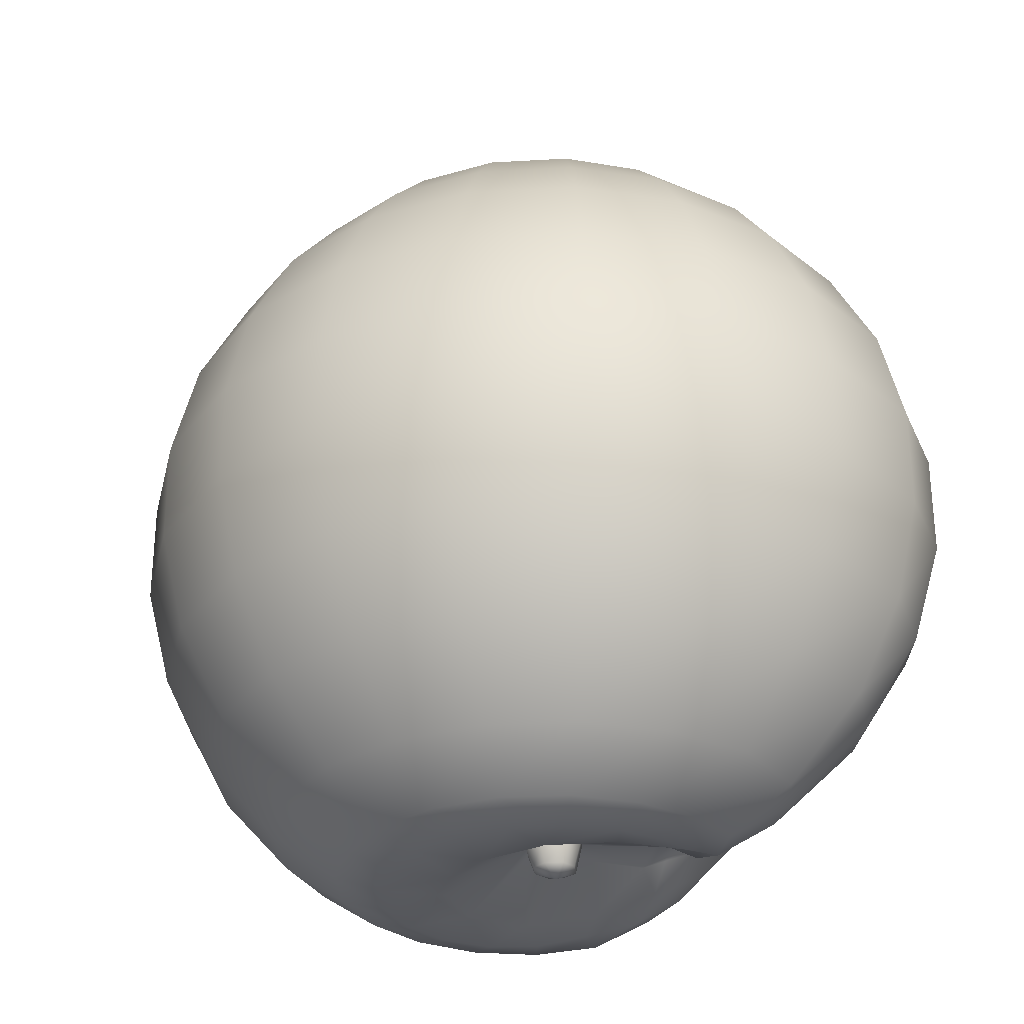
<metadata>
{"format":"obj","ext":"obj","renderer":"f3d","projection":"perspective","resolution":1024,"background":"white","views":[{"elev":-30.2,"azim":68.1,"up":"+Y"}]}
</metadata>
<code>
g m_ingredients_peach_whole_01
v 0.1465 0.9193 0.003793
v 0.126 0.919 0.04824
v 0.03567 0.9747 -0.00669
v 0.03557 0.9774 -0.04276
v 0.09114 0.919 0.08306
v 0.04727 0.919 0.1054
v -0.001355 0.9775 0.01308
v -0.001355 0.919 0.1131
v 0.1466 0.9201 -0.04425
v -0.001355 0.9846 -0.04222
v 0.2052 0.8451 0.1059
v 0.2414 0.845 0.03462
v 0.2927 0.7914 0.0513
v 0.3079 0.7913 -0.04425
v 0.2533 0.8443 -0.04425
v 0.2488 0.7914 0.1375
v 0.1487 0.8452 0.1623
v 0.1804 0.7913 0.2059
v 0.07733 0.8457 0.1934
v 0.09396 0.7924 0.2451
v -0.001355 0.846 0.2026
v 0.2926 0.7911 -0.1398
v 0.2393 0.8433 -0.1224
v 0.1267 0.9206 -0.08586
v 0.2859 0.7306 0.1644
v 0.3363 0.7306 0.06547
v 0.325 0.6385 0.1929
v 0.3823 0.6385 0.0804
v 0.2358 0.6385 0.2821
v 0.2073 0.7306 0.243
v 0.1233 0.6385 0.3394
v 0.1084 0.7306 0.2934
v 0.3537 0.7306 -0.04425
v 0.3451 0.5375 0.2075
v 0.406 0.5375 0.0881
v 0.2504 0.5375 0.3022
v 0.131 0.5375 0.3631
v 0.402 0.6385 -0.04425
v 0.4269 0.5375 -0.04425
v 0.2504 0.4335 0.3022
v 0.131 0.4335 0.3631
v 0.406 0.4335 0.0881
v -0.001355 0.6385 0.3591
v -0.001355 0.7306 0.3108
v -0.001355 0.9788 -0.0577
v -0.001355 0.9083 -0.1176
v 0.03306 0.9117 -0.1198
v 0.08231 0.9181 -0.1143
v 0.03557 0.9774 -0.04276
v 0.1267 0.9206 -0.08586
v 0.1466 0.9201 -0.04425
v -0.001355 0.9846 -0.04222
v 0.05533 0.8321 -0.2096
v -0.001355 0.8265 -0.1882
v -0.001355 0.7655 -0.2338
v 0.07273 0.7737 -0.2638
v 0.1032 0.8283 -0.2238
v 0.1374 0.7723 -0.2759
v 0.1524 0.8395 -0.2096
v 0.1884 0.7897 -0.2538
v 0.1941 0.8418 -0.186
v 0.2417 0.7921 -0.2209
v 0.2393 0.8433 -0.1224
v 0.2926 0.7911 -0.1398
v 0.2533 0.8443 -0.04425
v 0.08569 0.7173 -0.3056
v -0.001355 0.7066 -0.2715
v -0.001355 0.6179 -0.2986
v 0.0163 0.6185 -0.3142
v 0.01629 0.5243 -0.3314
v -0.001355 0.5239 -0.3156
v 0.0163 0.4273 -0.3314
v -0.001355 0.4272 -0.3156
v 0.0163 0.3332 -0.3142
v -0.001355 0.3333 -0.2986
v 0.0163 0.2474 -0.2805
v -0.001355 0.2478 -0.2654
v 0.1009 0.6275 -0.3556
v 0.1088 0.5302 -0.3813
v 0.1088 0.429 -0.3813
v 0.1009 0.3308 -0.3555
v 0.08623 0.2426 -0.3072
v 0.06662 0.1765 -0.241
v 0.0163 0.1893 -0.2261
v 0.2157 0.5355 -0.3851
v 0.1978 0.6349 -0.3599
v 0.2701 0.5372 -0.365
v 0.253 0.6376 -0.3413
v 0.1618 0.7248 -0.3095
v 0.2187 0.7286 -0.2948
v 0.325 0.6385 -0.2814
v 0.2859 0.7306 -0.253
v 0.3823 0.6385 -0.1689
v 0.3363 0.7306 -0.154
v 0.402 0.6385 -0.04425
v 0.3537 0.7306 -0.04425
v 0.3823 0.6385 0.0804
v 0.406 0.5375 -0.1766
v 0.3451 0.5375 -0.296
v 0.4269 0.5375 -0.04425
v 0.406 0.4335 -0.1766
v 0.3451 0.4335 -0.296
v 0.2702 0.4332 -0.3649
v 0.1084 0.7306 0.2934
v 0.1233 0.6385 0.3394
v -0.001355 0.6385 0.3591
v -0.001355 0.5375 0.384
v 0.131 0.5375 0.3631
v 0.2358 0.6385 0.2821
v -0.001355 0.4335 0.384
v 0.131 0.4335 0.3631
v -0.001355 0.3326 0.3591
v 0.1233 0.3326 0.3394
v 0.2504 0.4335 0.3022
v -0.001355 0.2405 0.3108
v 0.1084 0.2405 0.2934
v 0.2358 0.3326 0.2821
v 0.2073 0.2405 0.243
v -0.001355 0.1626 0.2418
v 0.08705 0.1626 0.2278
v 0.3823 0.6385 -0.1689
v 0.406 0.5375 -0.1766
v 0.4269 0.5375 -0.04425
v 0.4269 0.4335 -0.04425
v 0.406 0.4335 -0.1766
v 0.406 0.4335 0.0881
v 0.402 0.3326 -0.04425
v 0.3823 0.3326 -0.1689
v 0.3451 0.4335 -0.296
v 0.325 0.3326 -0.2814
v 0.3823 0.3326 0.0804
v 0.325 0.3326 0.1929
v 0.3451 0.4335 0.2075
v 0.406 0.5375 0.0881
v 0.3451 0.5375 0.2075
v 0.2504 0.4335 0.3022
v 0.2358 0.3326 0.2821
v 0.1233 0.3326 0.3394
v 0.2859 0.2405 0.1644
v 0.3363 0.2405 0.06547
v 0.2073 0.2405 0.243
v 0.3363 0.2405 -0.154
v 0.2857 0.2404 -0.2528
v 0.3537 0.2405 -0.04425
v 0.2301 0.1626 0.1239
v 0.2707 0.1626 0.04415
v 0.1668 0.1626 0.1872
v 0.2701 0.1625 -0.1324
v 0.2207 0.162 -0.2056
v 0.2847 0.1626 -0.04425
v 0.1773 0.1177 0.08553
v 0.2073 0.1177 0.02355
v 0.1635 0.1063 0.009319
v 0.1687 0.1083 -0.04425
v 0.2151 0.1181 -0.04425
v 0.1402 0.1054 0.05902
v 0.1285 0.1177 0.1345
v 0.1018 0.105 0.0978
v 0.06692 0.1176 0.1659
v 0.1564 0.1115 -0.09267
v 0.1999 0.1192 -0.1096
v 0.1272 0.1185 -0.1375
v 0.1647 0.123 -0.1649
v 0.1022 0.1291 -0.1817
v 0.1704 0.1632 -0.2304
v 0.2195 0.2397 -0.2952
v 0.2531 0.332 -0.3412
v 0.2702 0.4332 -0.3649
v 0.2156 0.4322 -0.3851
v 0.2157 0.5355 -0.3851
v 0.2701 0.5372 -0.365
v 0.2073 0.2405 0.243
v 0.1668 0.1626 0.1872
v 0.08705 0.1626 0.2278
v 0.1084 0.2405 0.2934
v 0.06692 0.1176 0.1659
v -0.001355 0.1176 0.1767
v 0.05291 0.1048 0.1227
v 0.1018 0.105 0.0978
v -0.001355 0.1047 0.1313
v -0.001355 0.1626 0.2418
v 0.04759 0.1085 0.05139
v 0.1402 0.1054 0.05902
v 0.1006 0.111 0.007283
v -0.001355 0.1495 -0.01676
v 0.01832 0.1511 -0.02422
v -0.001355 0.108 0.06175
v 0.1216 0.1179 -0.06419
v 0.02991 0.1524 -0.0466
v 0.09416 0.1334 -0.1369
v 0.02172 0.1562 -0.06637
v 0.02954 0.1635 -0.1613
v 0.0501 0.1465 -0.184
v 0.1022 0.1291 -0.1817
v 0.06662 0.1765 -0.241
v 0.1122 0.1691 -0.2426
v 0.1272 0.1185 -0.1375
v -0.001355 0.1645 -0.07861
v 0.0163 0.1893 -0.2261
v 0.0163 0.1693 -0.1811
v -0.001355 0.198 -0.2242
v -0.001355 0.2478 -0.2654
v 0.0163 0.2474 -0.2805
v -0.001355 0.1799 -0.1805
v -0.001355 0.1777 -0.1619
v 0.1704 0.1632 -0.2304
v 0.1647 0.123 -0.1649
v 0.162 0.2404 -0.3107
v 0.2195 0.2397 -0.2952
v 0.1564 0.1115 -0.09267
v 0.1687 0.1083 -0.04425
v 0.1635 0.1063 0.009319
v -0.03838 0.9747 -0.00669
v -0.1287 0.919 0.04824
v -0.1492 0.9193 0.003793
v -0.09385 0.919 0.08306
v -0.04998 0.919 0.1054
v -0.1514 0.8452 0.1623
v -0.208 0.8451 0.1059
v -0.1831 0.7913 0.2059
v -0.2515 0.7914 0.1375
v -0.09667 0.7924 0.2451
v -0.08004 0.8457 0.1934
v -0.001355 0.7931 0.257
v -0.001355 0.846 0.2026
v -0.001355 0.919 0.1131
v -0.2101 0.7306 0.243
v -0.2886 0.7306 0.1644
v -0.2385 0.6385 0.2821
v -0.3277 0.6385 0.1929
v -0.126 0.6385 0.3394
v -0.1111 0.7306 0.2934
v -0.001355 0.6385 0.3591
v -0.001355 0.7306 0.3108
v -0.1337 0.5375 0.3631
v -0.2531 0.5375 0.3022
v -0.001355 0.5375 0.384
v -0.1337 0.4335 0.3631
v -0.2531 0.4335 0.3022
v -0.3478 0.5375 0.2075
v -0.3478 0.4335 0.2075
v -0.001355 0.4335 0.384
v -0.2385 0.3326 0.2821
v -0.3277 0.3326 0.1929
v -0.4087 0.4335 0.0881
v -0.126 0.3326 0.3394
v -0.001355 0.3326 0.3591
v -0.2101 0.2405 0.243
v -0.2886 0.2405 0.1644
v -0.385 0.3326 0.0804
v -0.339 0.2405 0.06547
v -0.1111 0.2405 0.2934
v -0.001355 0.2405 0.3108
v -0.1695 0.1626 0.1872
v -0.2328 0.1626 0.1239
v -0.08976 0.1626 0.2278
v -0.001355 0.1626 0.2418
v -0.1492 0.9193 0.003793
v -0.03828 0.9774 -0.04276
v -0.03838 0.9747 -0.00669
v -0.1493 0.9201 -0.04425
v -0.1294 0.9206 -0.08586
v -0.001355 0.9846 -0.04222
v -0.001355 0.9775 0.01308
v -0.04998 0.919 0.1054
v -0.001355 0.919 0.1131
v -0.256 0.8443 -0.04425
v -0.242 0.8433 -0.1224
v -0.3106 0.7913 -0.04425
v -0.2954 0.7914 0.0513
v -0.2441 0.845 0.03462
v -0.2515 0.7914 0.1375
v -0.208 0.8451 0.1059
v -0.2953 0.7911 -0.1398
v -0.1968 0.8418 -0.1859
v -0.2445 0.792 -0.2209
v -0.155 0.8406 -0.2078
v -0.1916 0.7899 -0.253
v -0.1022 0.836 -0.2175
v -0.08501 0.9181 -0.1143
v -0.2886 0.7306 0.1644
v -0.339 0.7306 0.06547
v -0.3277 0.6385 0.1929
v -0.385 0.6385 0.0804
v -0.3564 0.7306 -0.04425
v -0.4048 0.6385 -0.04425
v -0.339 0.7306 -0.154
v -0.385 0.6385 -0.1689
v -0.2886 0.7306 -0.253
v -0.3277 0.6385 -0.2814
v -0.3478 0.5375 0.2075
v -0.4087 0.5375 0.0881
v -0.2531 0.5375 0.3022
v -0.2385 0.6385 0.2821
v -0.4087 0.5375 -0.1766
v -0.3478 0.5375 -0.296
v -0.4296 0.5375 -0.04425
v -0.4087 0.4335 -0.1766
v -0.3478 0.4335 -0.296
v -0.385 0.3326 -0.1689
v -0.2213 0.7286 -0.2948
v -0.2557 0.6376 -0.3413
v -0.2005 0.6349 -0.3599
v -0.1646 0.7248 -0.3095
v -0.2728 0.5372 -0.365
v -0.2729 0.4332 -0.3649
v -0.001355 0.9788 -0.0577
v -0.03577 0.9117 -0.1198
v -0.001355 0.9083 -0.1176
v -0.08501 0.9181 -0.1143
v -0.03828 0.9774 -0.04276
v -0.1294 0.9206 -0.08586
v -0.001355 0.9846 -0.04222
v -0.05835 0.8313 -0.2105
v -0.001355 0.8265 -0.1882
v -0.07519 0.7747 -0.263
v -0.001355 0.7655 -0.2338
v -0.1347 0.7835 -0.2674
v -0.1022 0.836 -0.2175
v -0.1916 0.7899 -0.253
v -0.242 0.8433 -0.1224
v -0.0884 0.7173 -0.3056
v -0.001355 0.7066 -0.2715
v -0.001355 0.6179 -0.2986
v -0.01901 0.6185 -0.3142
v -0.019 0.5243 -0.3314
v -0.001355 0.5239 -0.3156
v -0.01901 0.4273 -0.3314
v -0.001355 0.4272 -0.3156
v -0.01901 0.3332 -0.3142
v -0.001355 0.3333 -0.2986
v -0.01901 0.2474 -0.2805
v -0.001355 0.2478 -0.2654
v -0.01901 0.1893 -0.2261
v -0.001355 0.198 -0.2242
v -0.1036 0.6275 -0.3556
v -0.1115 0.5302 -0.3813
v -0.1115 0.429 -0.3813
v -0.1036 0.3308 -0.3555
v -0.08894 0.2426 -0.3072
v -0.06932 0.1765 -0.241
v -0.2184 0.5355 -0.3851
v -0.2005 0.6349 -0.3599
v -0.2557 0.6376 -0.3413
v -0.2728 0.5372 -0.365
v -0.2183 0.4322 -0.3851
v -0.2729 0.4332 -0.3649
v -0.2003 0.3315 -0.3599
v -0.2558 0.332 -0.3412
v -0.1647 0.2404 -0.3107
v -0.2222 0.2397 -0.2952
v -0.1646 0.7248 -0.3095
v -0.1149 0.1691 -0.2426
v -0.4087 0.5375 0.0881
v -0.3478 0.5375 0.2075
v -0.3478 0.4335 0.2075
v -0.4087 0.4335 0.0881
v -0.4296 0.5375 -0.04425
v -0.4296 0.4335 -0.04425
v -0.4087 0.5375 -0.1766
v -0.4087 0.4335 -0.1766
v -0.4048 0.3326 -0.04425
v -0.385 0.3326 -0.1689
v -0.385 0.3326 0.0804
v -0.3277 0.3326 0.1929
v -0.3564 0.2405 -0.04425
v -0.339 0.2405 -0.154
v -0.3277 0.3326 -0.2814
v -0.3478 0.4335 -0.296
v -0.2884 0.2404 -0.2528
v -0.339 0.2405 0.06547
v -0.2728 0.1625 -0.1324
v -0.2234 0.162 -0.2056
v -0.2874 0.1626 -0.04425
v -0.2734 0.1626 0.04415
v -0.2328 0.1626 0.1239
v -0.2886 0.2405 0.1644
v -0.2026 0.1192 -0.1096
v -0.1674 0.123 -0.1649
v -0.1299 0.1185 -0.1375
v -0.1591 0.1115 -0.09267
v -0.2178 0.1181 -0.04425
v -0.1714 0.1083 -0.04425
v -0.21 0.1177 0.02355
v -0.1662 0.1063 0.009319
v -0.18 0.1177 0.08553
v -0.1731 0.1632 -0.2304
v -0.1049 0.1291 -0.1817
v -0.06932 0.1765 -0.241
v -0.1149 0.1691 -0.2426
v -0.1049 0.1291 -0.1817
v -0.05281 0.1465 -0.184
v -0.09687 0.1334 -0.1369
v -0.03225 0.1635 -0.1613
v -0.1299 0.1185 -0.1375
v -0.02022 0.156 -0.06988
v -0.001355 0.1645 -0.07861
v -0.03158 0.1521 -0.05001
v -0.1243 0.1179 -0.06419
v -0.02398 0.1519 -0.02761
v -0.1033 0.111 0.007283
v -0.001355 0.1495 -0.01676
v -0.0503 0.1085 0.05139
v -0.001355 0.108 0.06175
v -0.01901 0.1893 -0.2261
v -0.01901 0.1693 -0.1811
v -0.001355 0.198 -0.2242
v -0.001355 0.1799 -0.1805
v -0.001355 0.1777 -0.1619
v -0.1429 0.1054 0.05902
v -0.1662 0.1063 0.009319
v -0.18 0.1177 0.08553
v -0.1312 0.1177 0.1345
v -0.1045 0.105 0.0978
v -0.06963 0.1176 0.1659
v -0.05562 0.1048 0.1227
v -0.001355 0.1176 0.1767
v -0.001355 0.1047 0.1313
v -0.2328 0.1626 0.1239
v -0.2734 0.1626 0.04415
v -0.1695 0.1626 0.1872
v -0.08976 0.1626 0.2278
v -0.001355 0.1626 0.2418
v -0.1714 0.1083 -0.04425
v -0.1591 0.1115 -0.09267
v -0.1674 0.123 -0.1649
v -0.1731 0.1632 -0.2304
v -0.2222 0.2397 -0.2952
v -0.1647 0.2404 -0.3107
v -0.2234 0.162 -0.2056
v -0.2884 0.2404 -0.2528
v 0.2156 0.4322 -0.3851
v 0.1975 0.3315 -0.3599
v 0.2531 0.332 -0.3412
v 0.2195 0.2397 -0.2952
v 0.162 0.2404 -0.3107
v 0.1122 0.1691 -0.2426
v -0.2729 0.4332 -0.3649
v -0.2558 0.332 -0.3412
v -0.2222 0.2397 -0.2952
v 0.09396 0.7924 0.2451
v -0.001355 0.7931 0.257
v -0.001355 0.846 0.2026
v -0.001355 0.7306 0.3108
v -0.1287 0.919 0.04824
v -0.155 0.8406 -0.2078
v -0.01543 0.1318 -0.0644
v -0.001355 0.1227 -0.04891
v -0.001227 0.1318 -0.07097
v -0.02399 0.1318 -0.04943
v -0.01827 0.1318 -0.03257
v -0.001227 0.1318 -0.0244
v 0.01359 0.1318 -0.03002
v -0.001355 0.1227 -0.04891
v -0.001227 0.1318 -0.0244
v 0.02231 0.1318 -0.04686
v 0.01614 0.1318 -0.06175
v -0.001227 0.1318 -0.07097
v -0.02022 0.156 -0.06988
v -0.01543 0.1318 -0.0644
v -0.001227 0.1318 -0.07097
v -0.001355 0.1645 -0.07861
v -0.03158 0.1521 -0.05001
v -0.02399 0.1318 -0.04943
v -0.02398 0.1519 -0.02761
v -0.01827 0.1318 -0.03257
v -0.02399 0.1318 -0.04943
v -0.03158 0.1521 -0.05001
v -0.001355 0.1495 -0.01676
v -0.001227 0.1318 -0.0244
v 0.01832 0.1511 -0.02422
v 0.01359 0.1318 -0.03002
v -0.001227 0.1318 -0.0244
v -0.001355 0.1495 -0.01676
v 0.02991 0.1524 -0.0466
v 0.02231 0.1318 -0.04686
v 0.02172 0.1562 -0.06637
v 0.01614 0.1318 -0.06175
v 0.02231 0.1318 -0.04686
v 0.02991 0.1524 -0.0466
v -0.001355 0.1645 -0.07861
v -0.001227 0.1318 -0.07097
g m_ingredients_peach_whole_01_0
f 3 2 1
f 1 4 3
f 5 2 3
f 6 5 3
f 6 3 7
f 8 6 7
f 1 9 4
f 4 10 3
f 3 10 7
f 2 11 1
f 11 12 1
f 1 12 9
f 12 11 13
f 13 14 12
f 14 15 12
f 12 15 9
f 11 16 13
f 11 17 16
f 17 11 2
f 5 17 2
f 17 18 16
f 17 19 18
f 19 17 5
f 6 19 5
f 19 20 18
f 19 21 20
f 21 19 6
f 8 21 6
f 15 14 22
f 23 15 22
f 15 23 24
f 16 25 13
f 25 26 13
f 13 26 14
f 25 27 26
f 27 28 26
f 29 27 25
f 30 29 25
f 30 25 16
f 18 30 16
f 31 29 30
f 32 31 30
f 32 30 18
f 20 32 18
f 26 28 33
f 27 34 28
f 34 35 28
f 36 34 27
f 29 36 27
f 37 36 29
f 28 35 38
f 35 39 38
f 36 40 34
f 41 40 36
f 37 41 36
f 35 42 39
f 44 43 32
f 44 32 20
f 14 33 22
f 26 33 14
f 47 46 45
f 45 48 47
f 49 48 45
f 49 50 48
f 51 50 49
f 45 52 49
f 47 53 46
f 53 54 46
f 54 53 55
f 53 56 55
f 53 57 56
f 57 53 47
f 57 58 56
f 57 59 58
f 59 57 47
f 48 59 47
f 59 60 58
f 60 59 61
f 48 61 59
f 62 60 61
f 61 63 62
f 63 61 48
f 50 63 48
f 63 64 62
f 51 65 50
f 56 66 55
f 66 67 55
f 68 67 66
f 69 68 66
f 69 70 68
f 70 71 68
f 70 72 71
f 72 73 71
f 72 74 73
f 74 75 73
f 74 76 75
f 76 77 75
f 69 78 70
f 66 78 69
f 78 79 70
f 80 72 70
f 79 80 70
f 81 74 72
f 80 81 72
f 82 76 74
f 81 82 74
f 82 83 76
f 83 84 76
f 85 79 78
f 86 85 78
f 87 85 86
f 88 87 86
f 88 86 89
f 90 88 89
f 86 78 66
f 89 86 66
f 91 88 90
f 92 91 90
f 93 91 92
f 94 93 92
f 95 93 94
f 96 95 94
f 97 95 96
f 93 98 91
f 98 99 91
f 99 87 88
f 91 99 88
f 95 100 93
f 98 101 99
f 101 102 99
f 99 102 87
f 102 103 87
f 94 92 62
f 64 94 62
f 96 94 64
f 62 92 60
f 92 90 60
f 60 90 58
f 90 89 58
f 58 89 56
f 89 66 56
f 106 105 104
f 106 107 105
f 107 108 105
f 105 108 109
f 107 110 108
f 110 111 108
f 110 112 111
f 112 113 111
f 111 113 114
f 112 115 113
f 115 116 113
f 113 116 117
f 116 118 117
f 115 119 116
f 119 120 116
f 123 122 121
f 123 124 122
f 124 125 122
f 126 124 123
f 124 127 125
f 127 128 125
f 125 128 129
f 128 130 129
f 131 127 124
f 126 131 124
f 132 131 126
f 133 132 126
f 133 126 134
f 135 133 134
f 136 133 135
f 137 132 133
f 136 137 133
f 138 137 136
f 132 139 131
f 139 140 131
f 131 140 127
f 141 139 132
f 137 141 132
f 128 142 130
f 142 143 130
f 144 142 128
f 140 144 127
f 127 144 128
f 139 145 140
f 145 146 140
f 140 146 144
f 147 145 139
f 141 147 139
f 142 148 143
f 148 149 143
f 150 148 142
f 144 150 142
f 146 150 144
f 145 151 146
f 151 152 146
f 146 152 150
f 152 151 153
f 153 154 152
f 154 155 152
f 150 155 148
f 152 155 150
f 151 156 153
f 151 157 156
f 157 151 145
f 147 157 145
f 157 158 156
f 157 159 158
f 159 157 147
f 155 154 160
f 161 155 160
f 148 161 149
f 155 161 148
f 161 160 162
f 163 161 162
f 161 163 149
f 164 163 162
f 165 149 163
f 149 165 166
f 143 149 166
f 143 166 167
f 130 143 167
f 130 167 168
f 168 167 169
f 168 169 170
f 171 168 170
f 129 130 168
f 174 173 172
f 175 174 172
f 174 176 173
f 177 176 174
f 176 177 178
f 176 178 179
f 177 180 178
f 181 177 174
f 178 182 179
f 179 182 183
f 182 184 183
f 182 185 184
f 185 186 184
f 187 185 182
f 187 182 178
f 180 187 178
f 184 186 188
f 186 189 188
f 188 189 190
f 189 191 190
f 190 191 192
f 190 192 193
f 194 190 193
f 194 193 195
f 195 196 194
f 197 190 194
f 188 190 197
f 191 198 192
f 193 199 195
f 193 200 199
f 193 192 200
f 199 200 201
f 199 201 202
f 203 199 202
f 200 204 201
f 200 192 204
f 192 205 204
f 205 192 198
f 196 206 194
f 206 207 194
f 206 196 208
f 209 206 208
f 210 188 197
f 211 188 210
f 184 188 211
f 212 184 211
f 183 184 212
f 215 214 213
f 214 216 213
f 217 213 216
f 218 216 214
f 219 218 214
f 220 218 219
f 221 220 219
f 220 222 218
f 222 223 218
f 223 217 216
f 218 223 216
f 223 222 224
f 225 223 224
f 223 225 217
f 225 226 217
f 227 220 221
f 228 227 221
f 229 227 228
f 230 229 228
f 229 231 227
f 231 232 227
f 232 222 220
f 227 232 220
f 231 233 232
f 233 234 232
f 234 224 222
f 232 234 222
f 235 231 229
f 236 235 229
f 237 233 231
f 235 237 231
f 238 235 236
f 239 238 236
f 239 236 240
f 241 239 240
f 242 237 235
f 238 242 235
f 243 239 241
f 244 243 241
f 244 241 245
f 246 238 239
f 243 246 239
f 247 242 238
f 246 247 238
f 248 243 244
f 249 248 244
f 249 244 250
f 251 249 250
f 252 246 243
f 248 252 243
f 253 247 246
f 252 253 246
f 254 248 249
f 255 254 249
f 256 252 248
f 254 256 248
f 257 253 252
f 256 257 252
f 260 259 258
f 261 258 259
f 262 261 259
f 263 259 260
f 263 260 264
f 265 264 260
f 265 266 264
f 267 261 262
f 268 267 262
f 269 267 268
f 267 269 270
f 271 267 270
f 271 258 261
f 267 271 261
f 270 272 271
f 272 273 271
f 271 273 258
f 274 269 268
f 274 268 275
f 276 274 275
f 275 277 276
f 277 278 276
f 277 279 278
f 275 268 280
f 277 275 280
f 281 272 270
f 282 281 270
f 282 270 269
f 283 281 282
f 284 283 282
f 284 282 285
f 286 284 285
f 286 285 287
f 287 274 276
f 287 285 274
f 288 286 287
f 288 287 289
f 289 287 276
f 289 276 278
f 290 288 289
f 291 283 284
f 292 291 284
f 292 284 286
f 291 293 283
f 293 294 283
f 295 288 290
f 296 295 290
f 297 286 288
f 295 297 288
f 297 292 286
f 298 295 296
f 299 298 296
f 300 298 299
f 290 289 301
f 302 290 301
f 296 290 302
f 303 302 301
f 304 303 301
f 305 296 302
f 299 296 305
f 306 299 305
f 304 301 278
f 301 289 278
f 309 308 307
f 307 308 310
f 310 311 307
f 310 312 311
f 313 307 311
f 314 308 309
f 315 314 309
f 316 314 315
f 317 316 315
f 316 318 314
f 318 319 314
f 308 319 310
f 314 319 308
f 319 318 320
f 321 312 310
f 322 316 317
f 323 322 317
f 323 324 322
f 324 325 322
f 326 325 324
f 327 326 324
f 328 326 327
f 329 328 327
f 330 328 329
f 331 330 329
f 332 330 331
f 333 332 331
f 334 332 333
f 335 334 333
f 336 325 326
f 336 322 325
f 337 336 326
f 338 337 326
f 328 338 326
f 339 338 328
f 330 339 328
f 340 339 330
f 332 340 330
f 341 340 332
f 334 341 332
f 337 342 336
f 342 343 336
f 343 342 344
f 342 345 344
f 342 346 345
f 346 342 337
f 338 346 337
f 346 347 345
f 346 348 347
f 348 346 338
f 339 348 338
f 348 349 347
f 348 350 349
f 350 348 339
f 340 350 339
f 350 351 349
f 336 343 322
f 343 352 322
f 353 350 340
f 341 353 340
f 322 352 316
f 352 318 316
f 318 352 320
f 356 355 354
f 357 356 354
f 357 354 358
f 359 357 358
f 359 358 360
f 361 359 360
f 362 359 361
f 363 362 361
f 364 357 359
f 362 364 359
f 364 365 357
f 366 362 363
f 367 366 363
f 367 363 368
f 368 363 369
f 370 367 368
f 371 364 362
f 366 371 362
f 372 367 370
f 373 372 370
f 374 366 367
f 372 374 367
f 375 371 366
f 374 375 366
f 375 376 371
f 376 377 371
f 378 372 373
f 379 378 373
f 378 379 380
f 381 378 380
f 382 378 381
f 382 374 372
f 378 382 372
f 383 382 381
f 382 383 384
f 384 375 374
f 382 384 374
f 383 385 384
f 386 384 385
f 384 386 375
f 379 373 387
f 379 387 388
f 391 390 389
f 389 392 391
f 393 391 392
f 394 393 392
f 393 395 391
f 396 393 394
f 397 396 394
f 396 398 393
f 398 399 393
f 393 399 395
f 398 400 399
f 400 401 399
f 400 402 401
f 402 403 401
f 402 404 403
f 392 389 405
f 392 405 406
f 394 392 406
f 406 405 407
f 408 406 407
f 394 406 408
f 409 394 408
f 394 409 397
f 401 403 410
f 401 410 411
f 410 412 411
f 413 412 410
f 414 413 410
f 403 414 410
f 415 413 414
f 416 415 414
f 403 416 414
f 403 404 416
f 417 415 416
f 418 417 416
f 412 413 419
f 412 419 420
f 413 421 419
f 413 415 421
f 415 422 421
f 415 417 422
f 417 423 422
f 404 418 416
f 401 411 424
f 399 401 424
f 399 424 425
f 399 425 395
f 426 391 395
f 427 390 391
f 390 427 428
f 429 390 428
f 427 430 428
f 430 431 428
f 434 433 432
f 434 435 433
f 435 436 433
f 432 433 80
f 432 80 79
f 85 432 79
f 433 81 80
f 433 436 81
f 436 82 81
f 436 437 82
f 437 83 82
f 368 369 438
f 439 368 438
f 370 368 439
f 440 370 439
f 443 442 441
f 442 444 441
f 273 445 258
f 285 269 274
f 285 282 269
f 319 446 310
f 449 448 447
f 447 448 450
f 450 448 451
f 451 448 452
f 455 454 453
f 453 454 456
f 456 454 457
f 457 454 458
f 461 460 459
f 462 461 459
f 459 460 463
f 460 464 463
f 467 466 465
f 468 467 465
f 465 466 469
f 466 470 469
f 473 472 471
f 474 473 471
f 471 472 475
f 472 476 475
f 479 478 477
f 480 479 477
f 477 478 481
f 478 482 481

</code>
